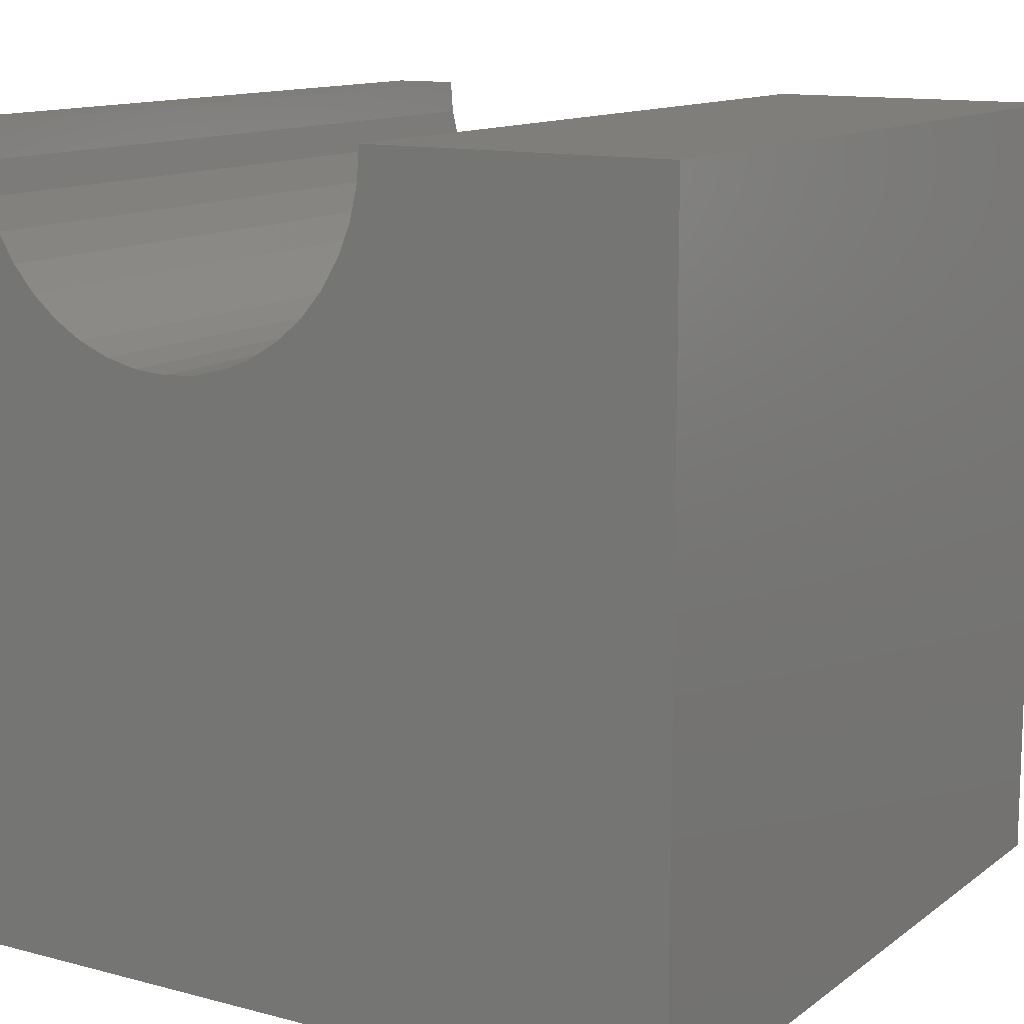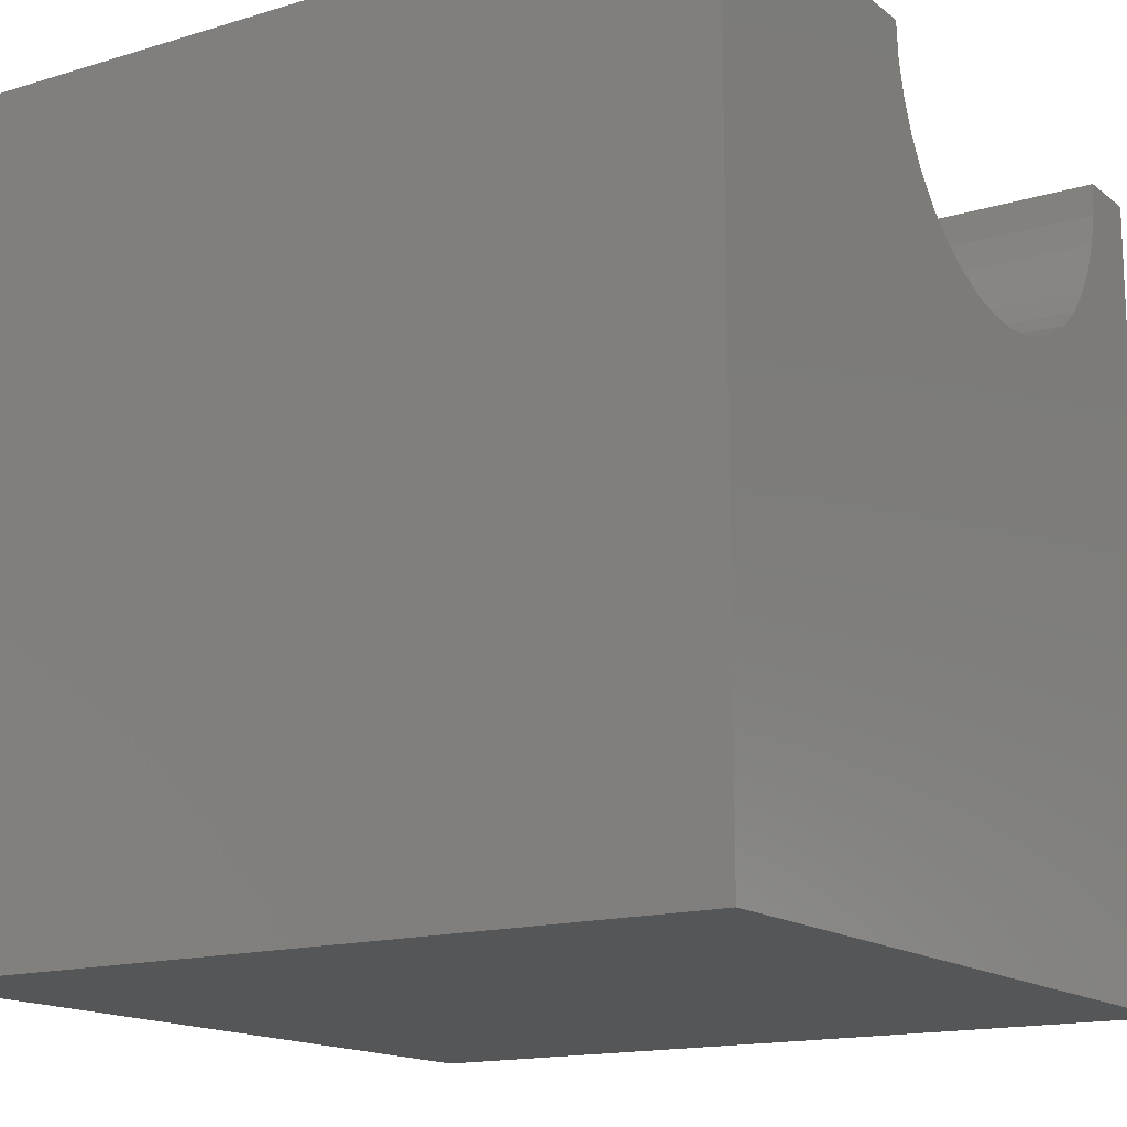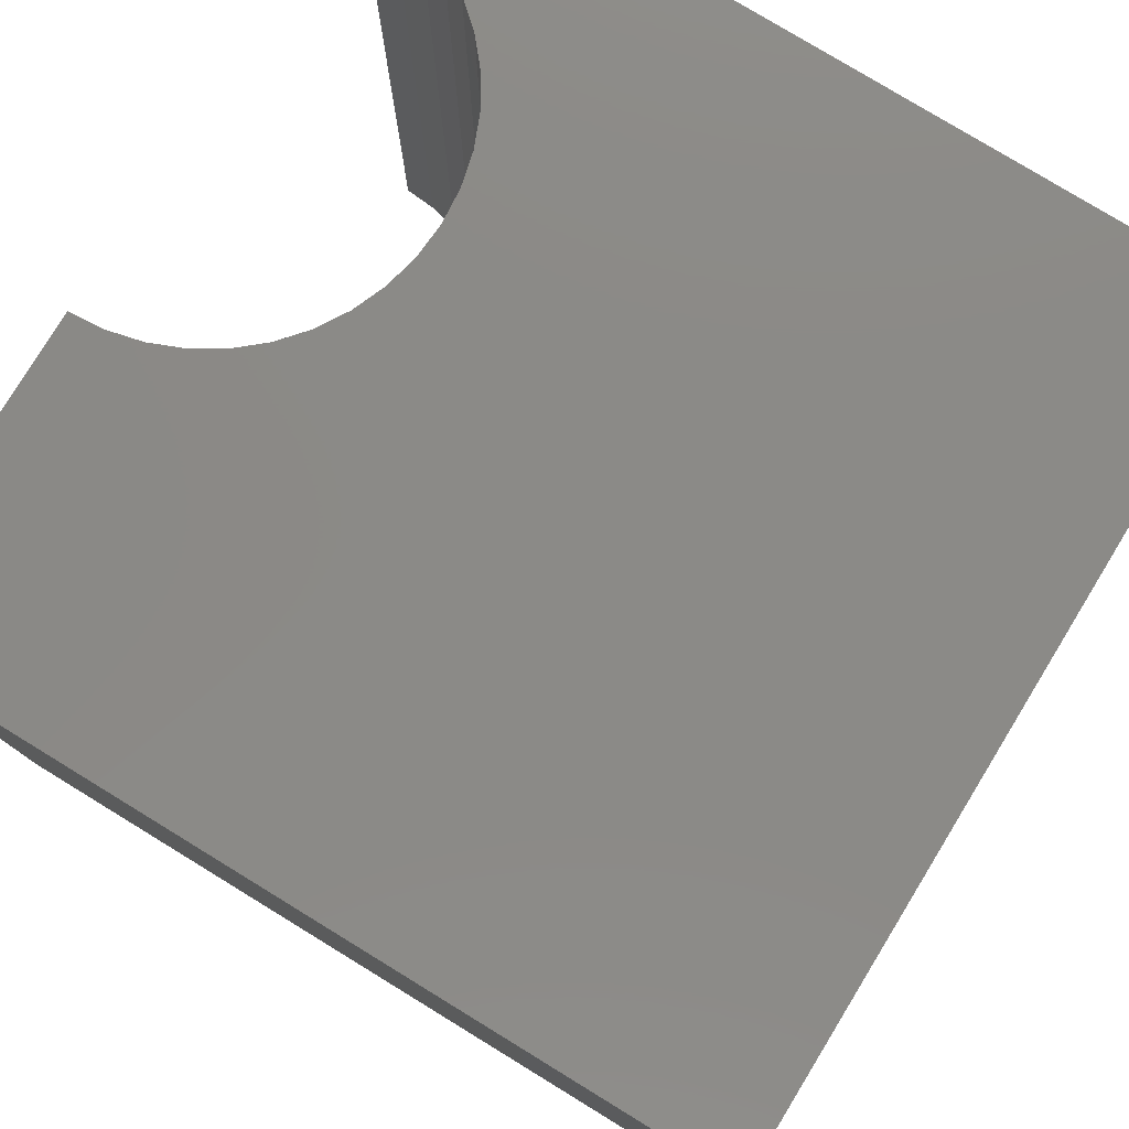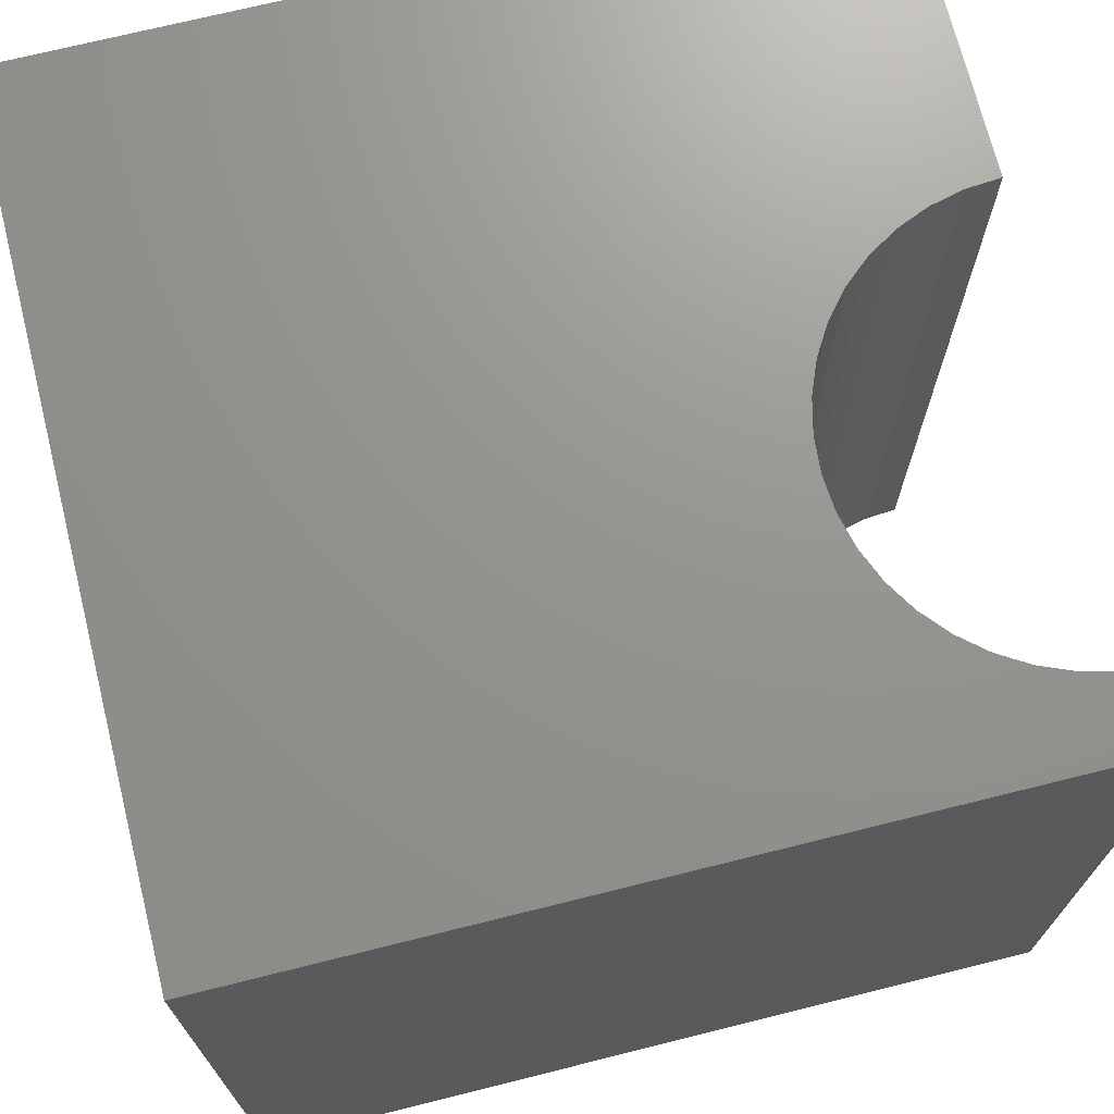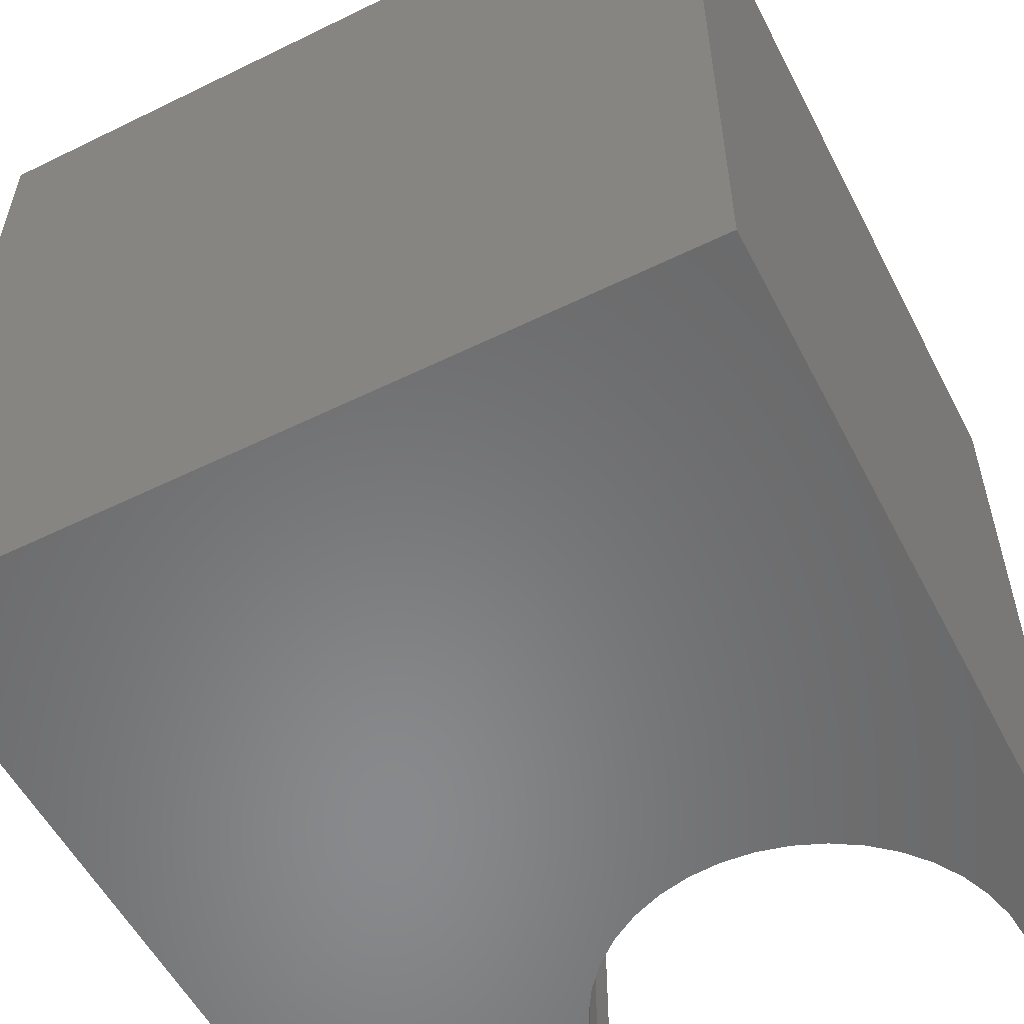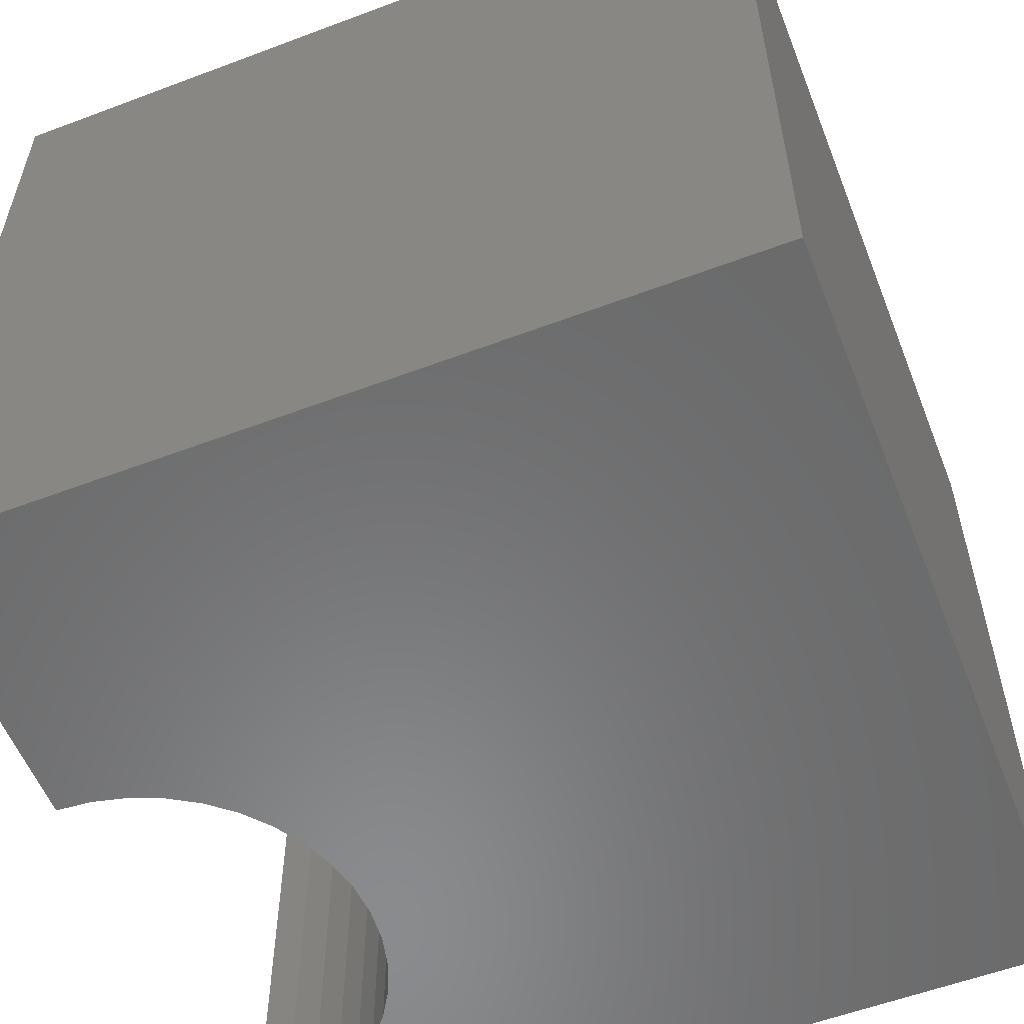
<metadata>
{"format":"stl","ext":"stl","renderer":"f3d","projection":"perspective","resolution":1024,"background":"white","views":[{"elev":12.4,"azim":31.7,"up":"+Z"},{"elev":-15.3,"azim":122.7,"up":"+Z"},{"elev":78.9,"azim":121.4,"up":"+Y"},{"elev":71.1,"azim":-104.0,"up":"+Y"},{"elev":-55.5,"azim":-152.8,"up":"+Y"},{"elev":-56.6,"azim":111.5,"up":"+Y"}]}
</metadata>
<code>
# stl→obj: 50 verts, 96 faces
v 0.8659 10 10
v 0 10 10
v 0.8659 0 10
v 0 0 10
v 0 10 0
v 0 0 0
v 6.216 0 10
v 10 0 10
v 6.216 10 10
v 10 10 10
v 10 10 0
v 10 0 0
v 6.183 10 9.582
v 4.367 10 7.456
v 4.755 10 7.617
v 5.113 10 7.836
v 5.432 10 8.109
v 5.705 10 8.428
v 5.924 10 8.786
v 6.085 10 9.173
v 1.377 10 8.428
v 1.649 10 8.109
v 0.8988 10 9.582
v 0.9968 10 9.173
v 1.157 10 8.786
v 1.969 10 7.836
v 2.326 10 7.617
v 2.714 10 7.456
v 3.122 10 7.358
v 3.541 10 7.325
v 3.959 10 7.358
v 0.8988 0 9.582
v 6.183 0 9.582
v 6.085 0 9.173
v 5.924 0 8.786
v 5.705 0 8.428
v 5.432 0 8.109
v 5.113 0 7.836
v 4.755 0 7.617
v 1.969 0 7.836
v 1.649 0 8.109
v 4.367 0 7.456
v 3.959 0 7.358
v 3.541 0 7.325
v 3.122 0 7.358
v 2.714 0 7.456
v 2.326 0 7.617
v 1.377 0 8.428
v 1.157 0 8.786
v 0.9968 0 9.173
f 1 2 3
f 3 2 4
f 2 5 4
f 4 5 6
f 7 8 9
f 9 8 10
f 11 10 12
f 12 10 8
f 5 11 6
f 6 11 12
f 13 9 10
f 14 15 11
f 11 15 16
f 11 16 17
f 17 18 11
f 11 18 19
f 11 19 10
f 10 19 20
f 10 20 13
f 5 21 22
f 1 23 2
f 2 23 24
f 2 24 5
f 5 24 25
f 5 25 21
f 22 26 5
f 5 26 27
f 5 27 28
f 28 29 5
f 5 29 30
f 5 30 11
f 11 30 31
f 11 31 14
f 32 3 4
f 7 33 8
f 8 33 34
f 8 34 12
f 12 34 35
f 12 35 36
f 36 37 12
f 12 37 38
f 12 38 39
f 40 41 6
f 39 42 12
f 12 42 43
f 12 43 6
f 6 43 44
f 6 44 45
f 45 46 6
f 6 46 47
f 6 47 40
f 41 48 6
f 6 48 49
f 6 49 4
f 4 49 50
f 4 50 32
f 7 9 13
f 7 13 33
f 33 13 20
f 33 20 34
f 34 20 19
f 34 19 35
f 35 19 18
f 35 18 36
f 36 18 17
f 36 17 37
f 37 17 16
f 37 16 38
f 38 16 15
f 38 15 39
f 39 15 14
f 39 14 42
f 42 14 31
f 42 31 43
f 43 31 30
f 43 30 44
f 44 30 29
f 44 29 45
f 45 29 28
f 45 28 46
f 46 28 27
f 46 27 47
f 47 27 26
f 47 26 40
f 40 26 22
f 40 22 41
f 41 22 21
f 41 21 48
f 48 21 25
f 48 25 49
f 49 25 24
f 49 24 50
f 50 24 23
f 50 23 32
f 32 23 1
f 32 1 3

</code>
